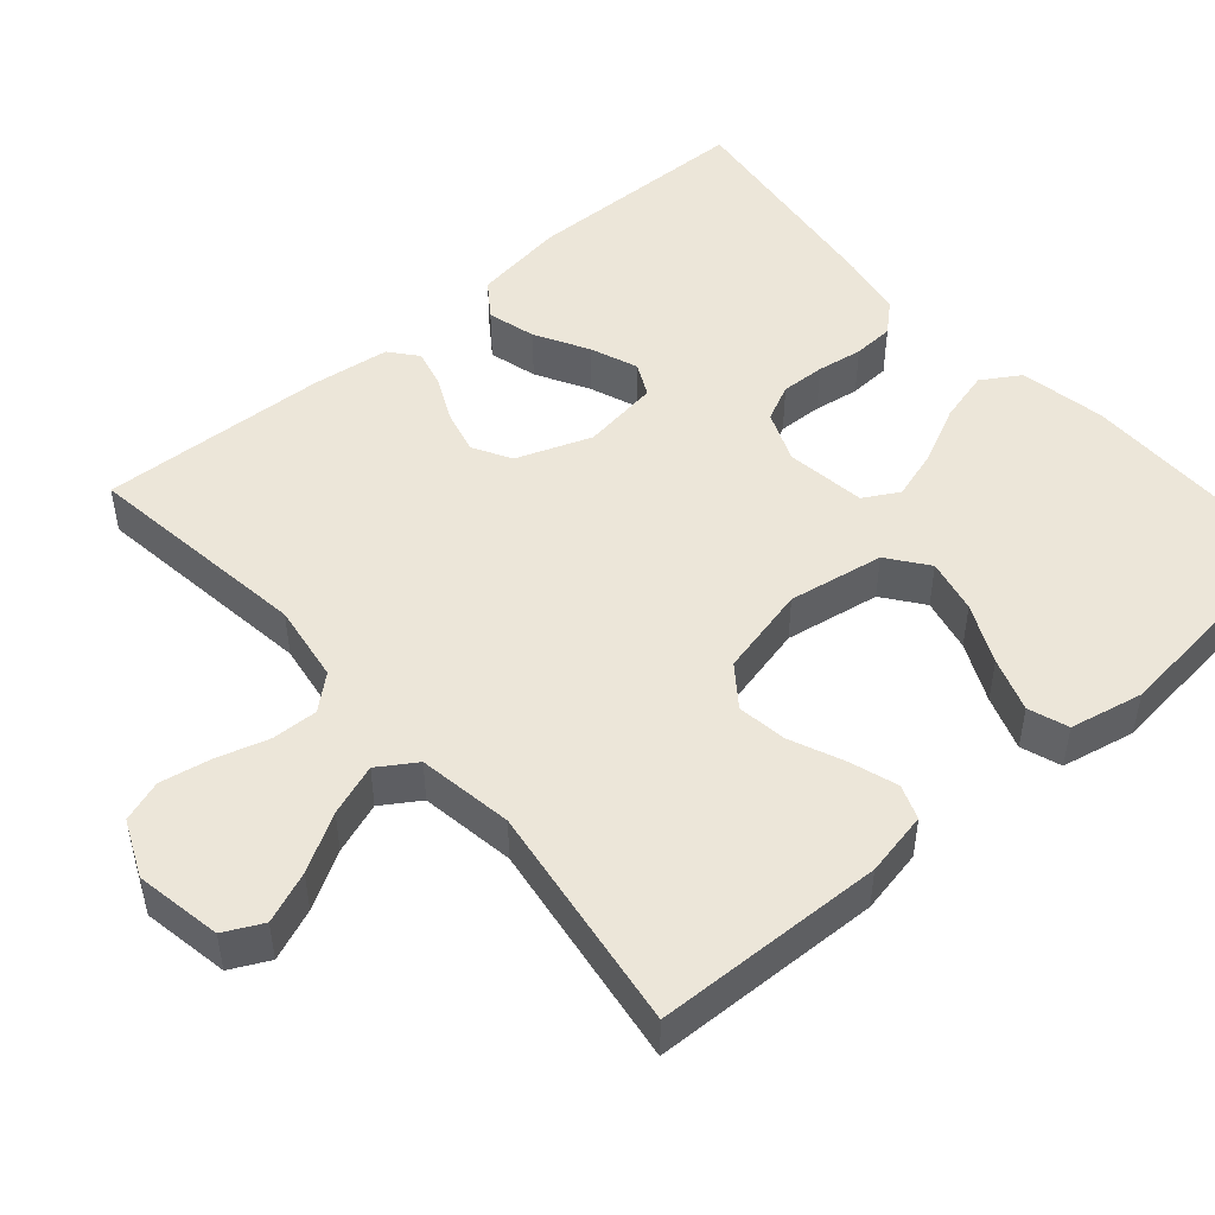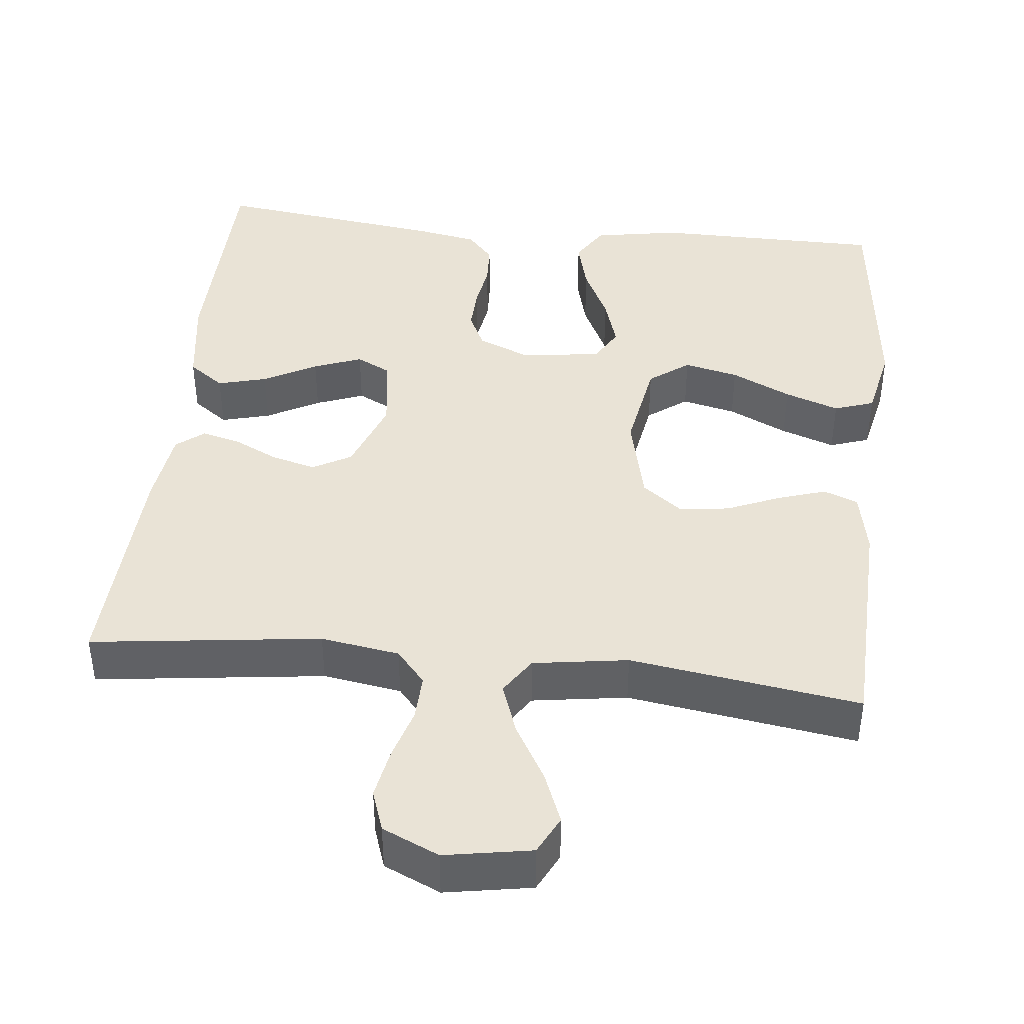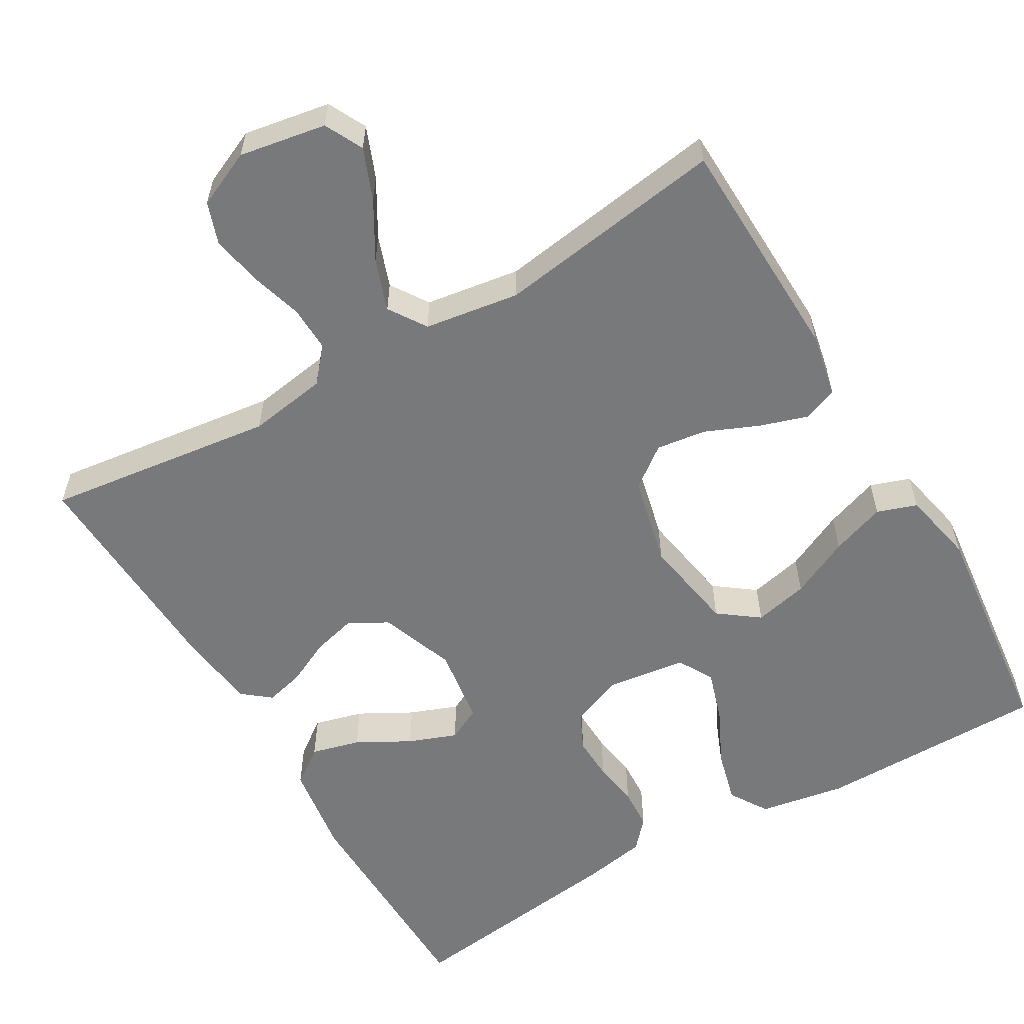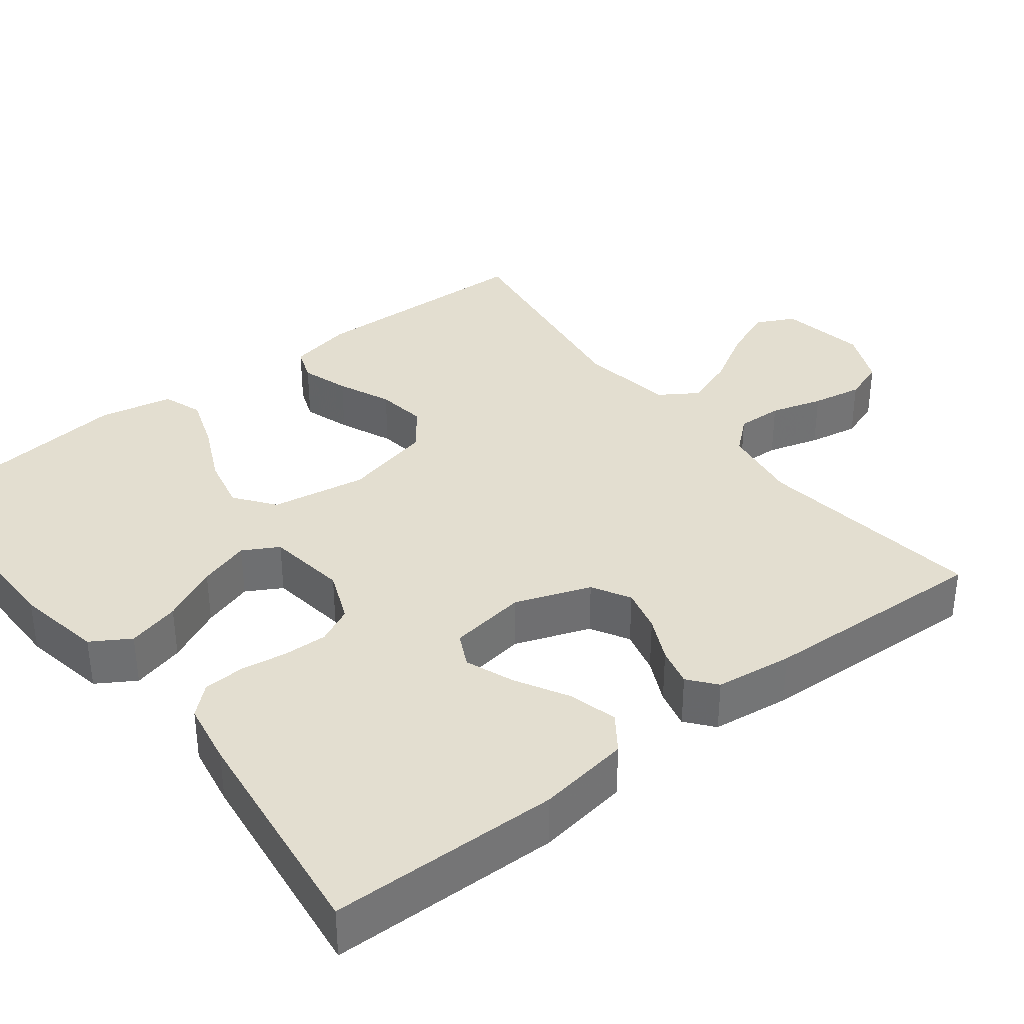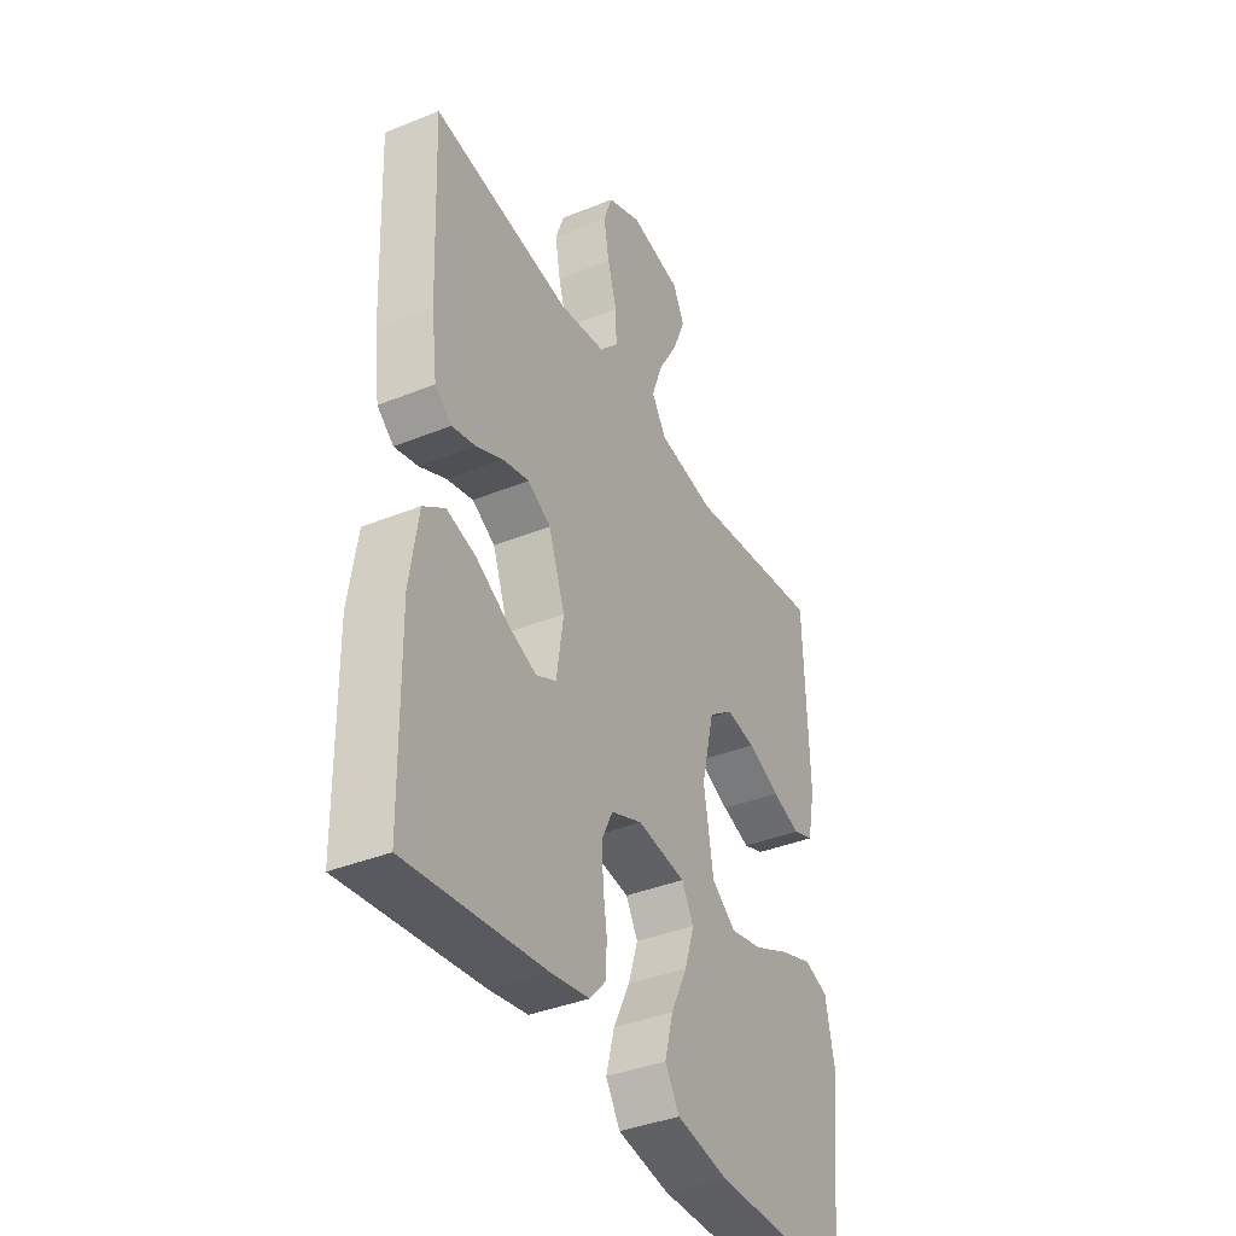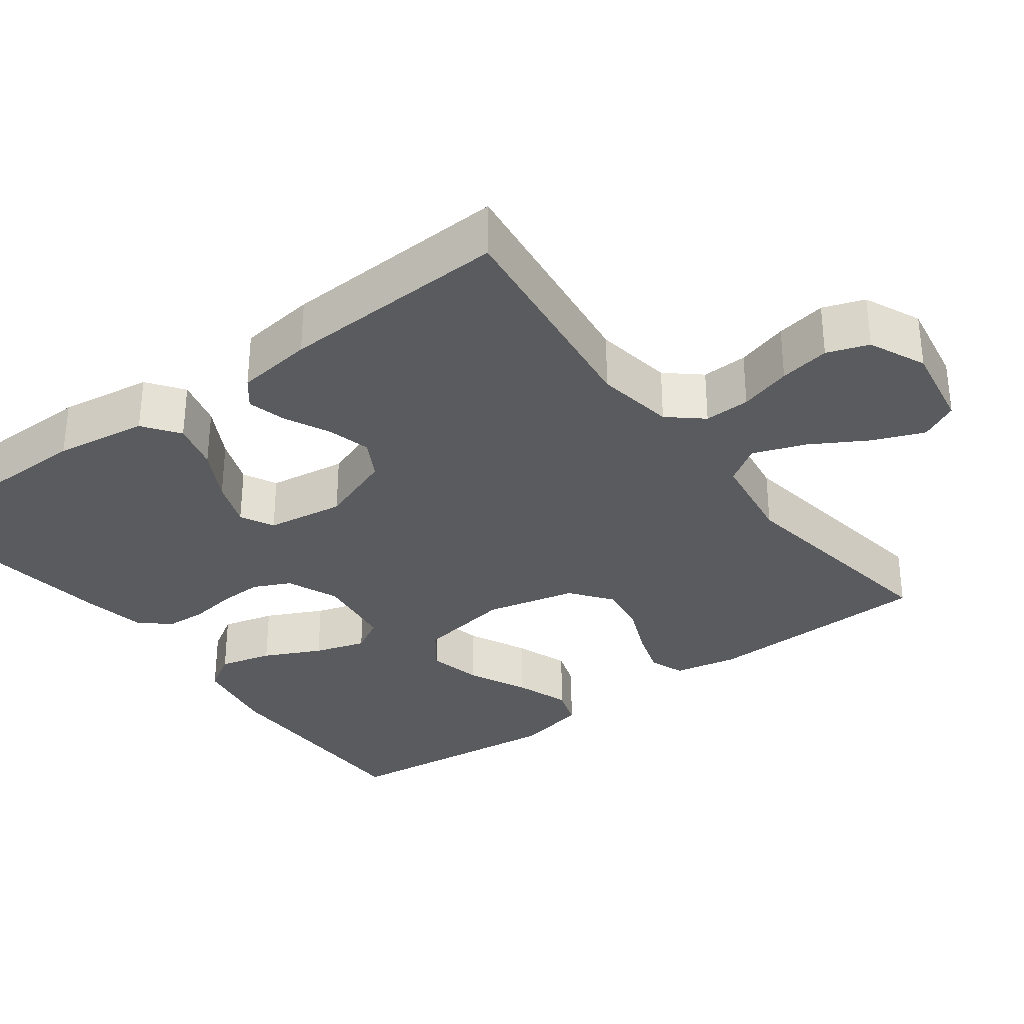
<metadata>
{"format":"obj","ext":"obj","renderer":"f3d","projection":"perspective","resolution":1024,"background":"white","views":[{"elev":48.6,"azim":49.0,"up":"+Y"},{"elev":42.0,"azim":6.3,"up":"+Y"},{"elev":-57.7,"azim":30.4,"up":"+Y"},{"elev":35.8,"azim":-128.0,"up":"+Y"},{"elev":-38.8,"azim":-63.1,"up":"+Z"},{"elev":-32.3,"azim":-53.2,"up":"+Y"}]}
</metadata>
<code>
v 0.5 0.07 -0.5
v 0.2 0.07 -0.501
v 0.087 0.07 -0.481
v 0.056 0.07 -0.431
v 0.074 0.07 -0.362
v 0.11 0.07 -0.288
v 0.131 0.07 -0.221
v 0.105 0.07 -0.175
v 0 0.07 -0.161
v -0.068 0.07 -0.189
v -0.091 0.07 -0.237
v -0.089 0.07 -0.295
v -0.08 0.07 -0.355
v -0.083 0.07 -0.409
v -0.117 0.07 -0.447
v -0.2 0.07 -0.462
v -0.5 0.07 -0.5
v -0.505 0.07 -0.2
v -0.487 0.07 -0.079
v -0.44 0.07 -0.045
v -0.376 0.07 -0.062
v -0.307 0.07 -0.1
v -0.244 0.07 -0.124
v -0.2 0.07 -0.102
v -0.185 0.07 0
v -0.221 0.07 0.098
v -0.271 0.07 0.126
v -0.329 0.07 0.111
v -0.387 0.07 0.083
v -0.438 0.07 0.07
v -0.474 0.07 0.099
v -0.487 0.07 0.2
v -0.5 0.07 0.5
v -0.2 0.07 0.461
v -0.097 0.07 0.477
v -0.059 0.07 0.521
v -0.061 0.07 0.581
v -0.081 0.07 0.649
v -0.093 0.07 0.715
v -0.074 0.07 0.769
v 0 0.07 0.802
v 0.113 0.07 0.782
v 0.138 0.07 0.732
v 0.111 0.07 0.665
v 0.068 0.07 0.591
v 0.044 0.07 0.524
v 0.076 0.07 0.475
v 0.2 0.07 0.456
v 0.5 0.07 0.5
v 0.509 0.07 0.2
v 0.492 0.07 0.116
v 0.447 0.07 0.099
v 0.385 0.07 0.119
v 0.315 0.07 0.149
v 0.25 0.07 0.158
v 0.197 0.07 0.118
v 0.169 0.07 0
v 0.19 0.07 -0.125
v 0.242 0.07 -0.164
v 0.313 0.07 -0.148
v 0.391 0.07 -0.111
v 0.462 0.07 -0.086
v 0.514 0.07 -0.104
v 0.534 0.07 -0.2
v 0.5 0 -0.5
v 0.2 0 -0.501
v 0.087 0 -0.481
v 0.056 0 -0.431
v 0.074 0 -0.362
v 0.11 0 -0.288
v 0.131 0 -0.221
v 0.105 0 -0.175
v 0 0 -0.161
v -0.068 0 -0.189
v -0.091 0 -0.237
v -0.089 0 -0.295
v -0.08 0 -0.355
v -0.083 0 -0.409
v -0.117 0 -0.447
v -0.2 0 -0.462
v -0.5 0 -0.5
v -0.505 0 -0.2
v -0.487 0 -0.079
v -0.44 0 -0.045
v -0.376 0 -0.062
v -0.307 0 -0.1
v -0.244 0 -0.124
v -0.2 0 -0.102
v -0.185 0 0
v -0.221 0 0.098
v -0.271 0 0.126
v -0.329 0 0.111
v -0.387 0 0.083
v -0.438 0 0.07
v -0.474 0 0.099
v -0.487 0 0.2
v -0.5 0 0.5
v -0.2 0 0.461
v -0.097 0 0.477
v -0.059 0 0.521
v -0.061 0 0.581
v -0.081 0 0.649
v -0.093 0 0.715
v -0.074 0 0.769
v 0 0 0.802
v 0.113 0 0.782
v 0.138 0 0.732
v 0.111 0 0.665
v 0.068 0 0.591
v 0.044 0 0.524
v 0.076 0 0.475
v 0.2 0 0.456
v 0.5 0 0.5
v 0.509 0 0.2
v 0.492 0 0.116
v 0.447 0 0.099
v 0.385 0 0.119
v 0.315 0 0.149
v 0.25 0 0.158
v 0.197 0 0.118
v 0.169 0 0
v 0.19 0 -0.125
v 0.242 0 -0.164
v 0.313 0 -0.148
v 0.391 0 -0.111
v 0.462 0 -0.086
v 0.514 0 -0.104
v 0.534 0 -0.2
f 60 61 62 63
f 59 60 63 64
f 51 52 53 54
f 49 50 51 54
f 48 49 54 55
f 47 48 55 56
f 42 43 44 45
f 42 45 46
f 41 42 46
f 40 41 46
f 37 38 39 40
f 37 40 46
f 36 37 46 47
f 31 32 33 34
f 31 34 35
f 28 29 30 31
f 27 28 31 35
f 26 27 35 36
f 19 20 21 22
f 19 22 23
f 18 19 23
f 17 18 23
f 16 17 23 24
f 12 13 14 15
f 11 12 15 16
f 10 11 16 24
f 3 4 5 6
f 3 6 7
f 2 3 7
f 59 64 1 2
f 58 59 2 7
f 57 58 7 8
f 56 57 8 9
f 25 26 36 47
f 24 25 47 56
f 9 10 24 56
f 127 126 125 124
f 128 127 124 123
f 118 117 116 115
f 118 115 114 113
f 119 118 113 112
f 120 119 112 111
f 109 108 107 106
f 110 109 106
f 110 106 105
f 110 105 104
f 104 103 102 101
f 110 104 101
f 111 110 101 100
f 98 97 96 95
f 99 98 95
f 95 94 93 92
f 99 95 92 91
f 100 99 91 90
f 86 85 84 83
f 87 86 83
f 87 83 82
f 87 82 81
f 88 87 81 80
f 79 78 77 76
f 80 79 76 75
f 88 80 75 74
f 70 69 68 67
f 71 70 67
f 71 67 66
f 66 65 128 123
f 71 66 123 122
f 72 71 122 121
f 73 72 121 120
f 111 100 90 89
f 120 111 89 88
f 120 88 74 73
f 1 65 66 2
f 2 66 67 3
f 3 67 68 4
f 4 68 69 5
f 5 69 70 6
f 6 70 71 7
f 7 71 72 8
f 8 72 73 9
f 9 73 74 10
f 10 74 75 11
f 11 75 76 12
f 12 76 77 13
f 13 77 78 14
f 14 78 79 15
f 15 79 80 16
f 16 80 81 17
f 17 81 82 18
f 18 82 83 19
f 19 83 84 20
f 20 84 85 21
f 21 85 86 22
f 22 86 87 23
f 23 87 88 24
f 24 88 89 25
f 25 89 90 26
f 26 90 91 27
f 27 91 92 28
f 28 92 93 29
f 29 93 94 30
f 30 94 95 31
f 31 95 96 32
f 32 96 97 33
f 33 97 98 34
f 34 98 99 35
f 35 99 100 36
f 36 100 101 37
f 37 101 102 38
f 38 102 103 39
f 39 103 104 40
f 40 104 105 41
f 41 105 106 42
f 42 106 107 43
f 43 107 108 44
f 44 108 109 45
f 45 109 110 46
f 46 110 111 47
f 47 111 112 48
f 48 112 113 49
f 49 113 114 50
f 50 114 115 51
f 51 115 116 52
f 52 116 117 53
f 53 117 118 54
f 54 118 119 55
f 55 119 120 56
f 56 120 121 57
f 57 121 122 58
f 58 122 123 59
f 59 123 124 60
f 60 124 125 61
f 61 125 126 62
f 62 126 127 63
f 63 127 128 64
f 64 128 65 1

</code>
